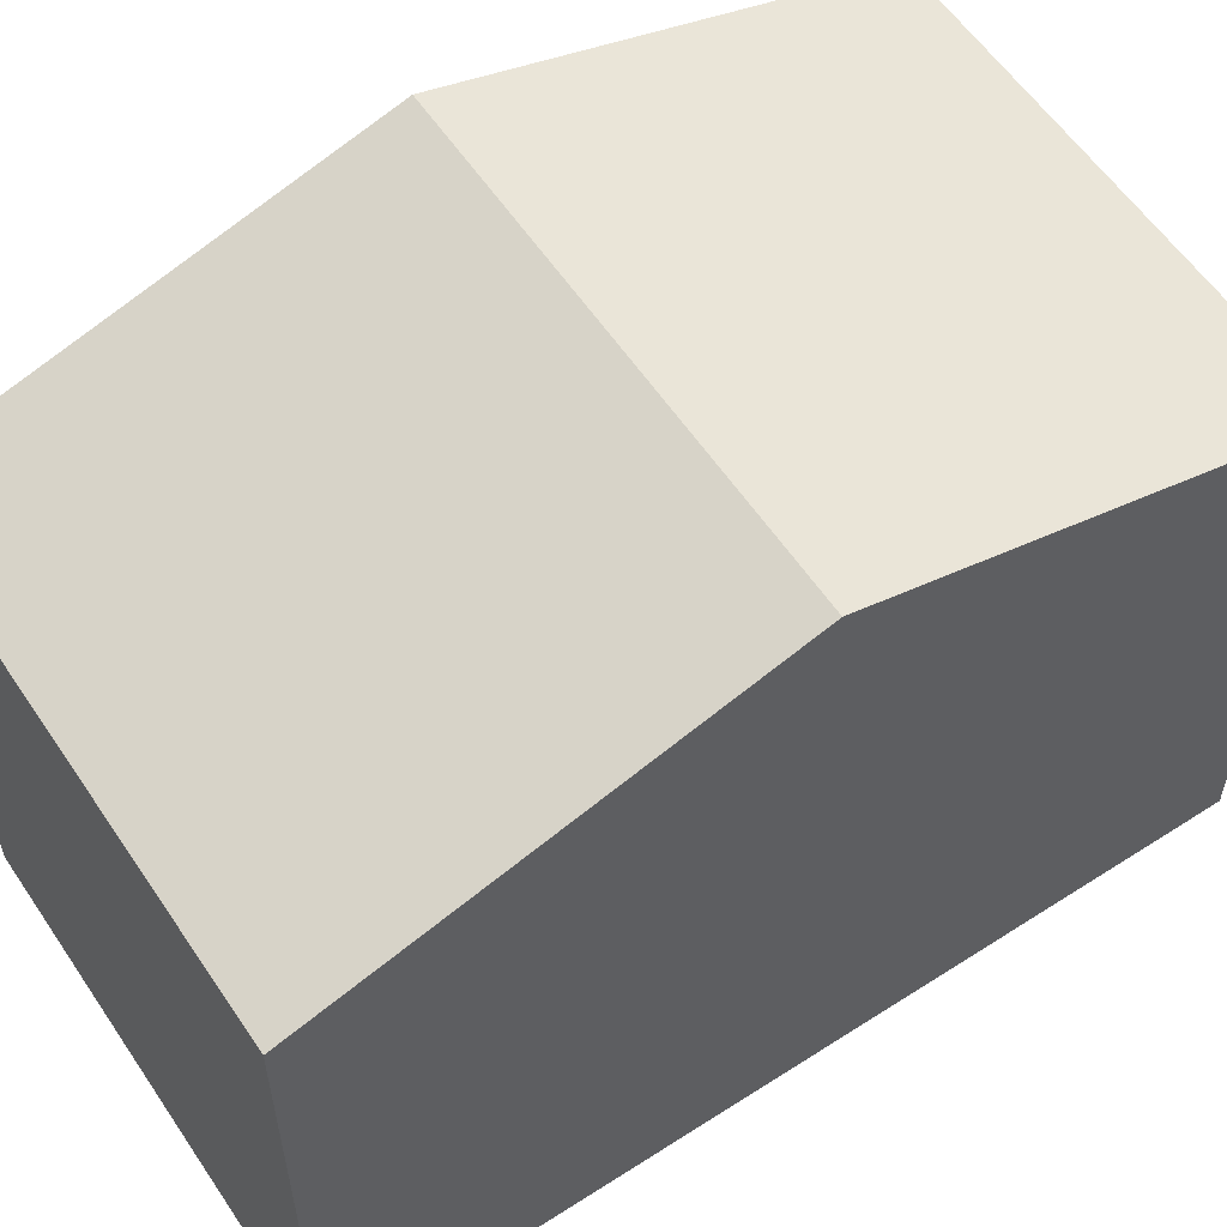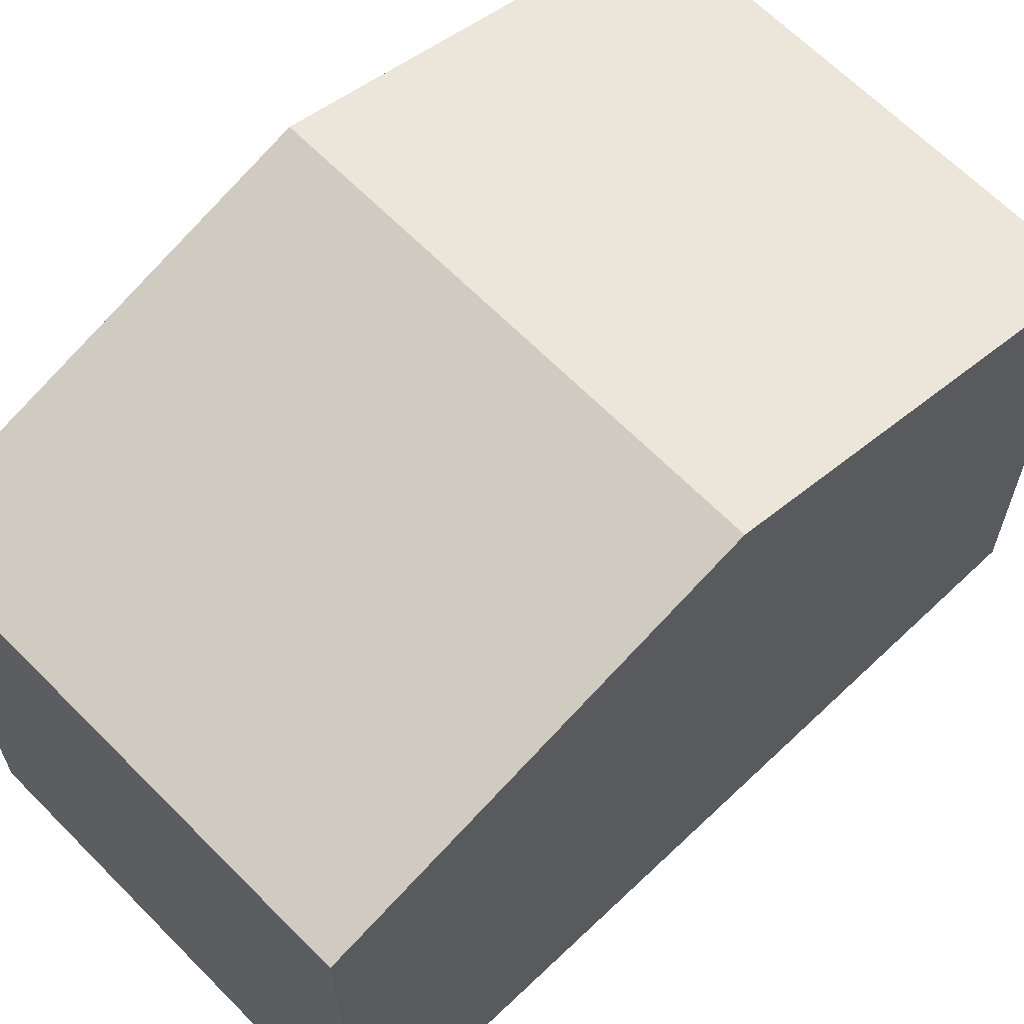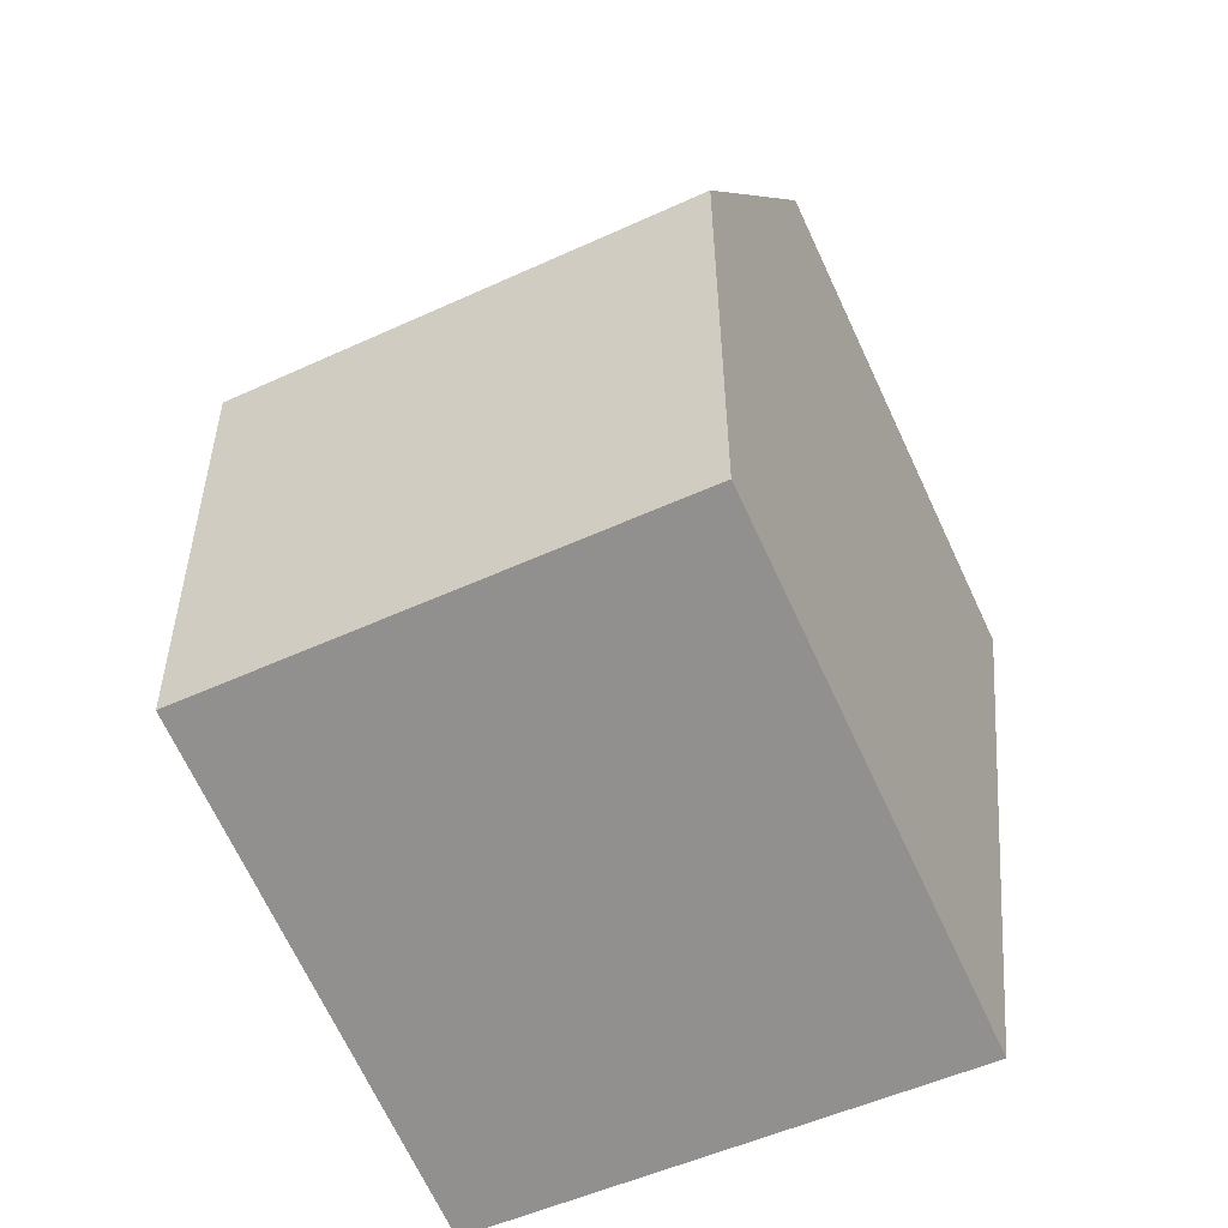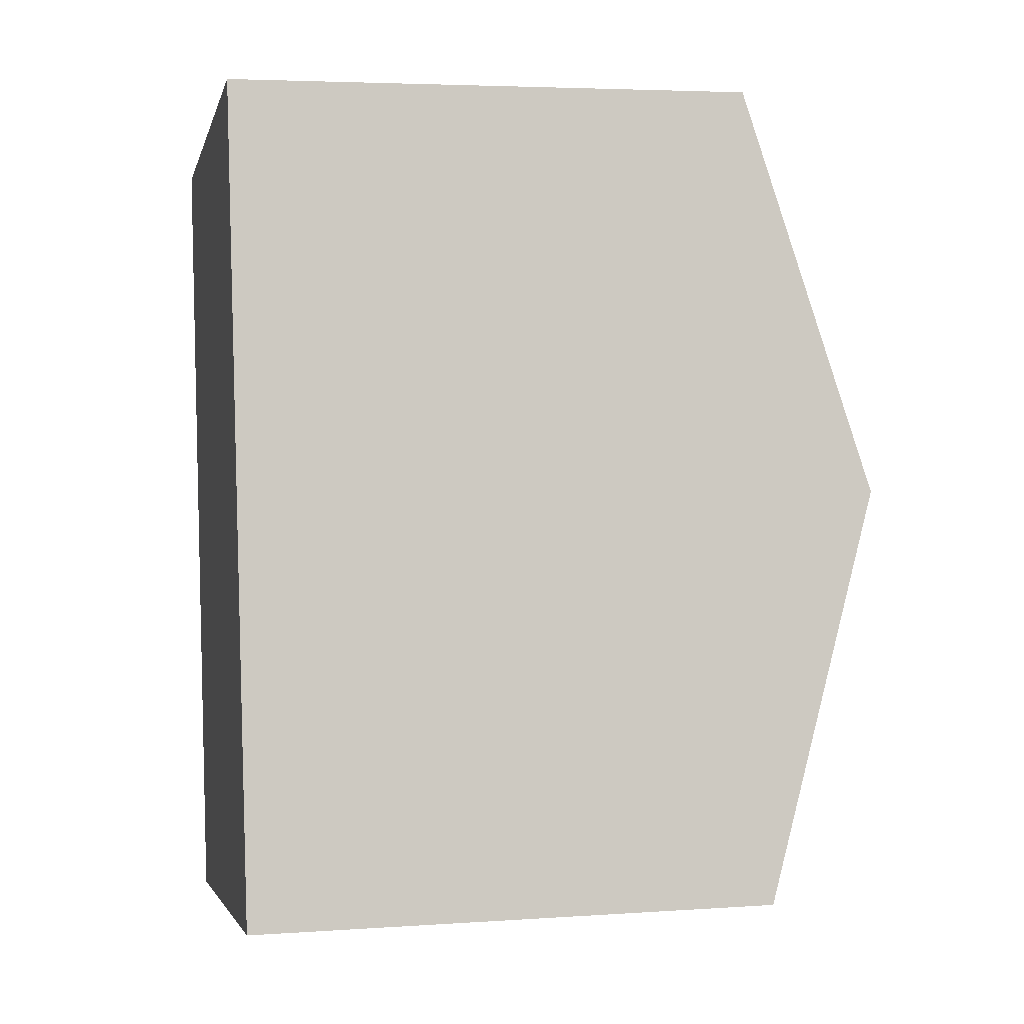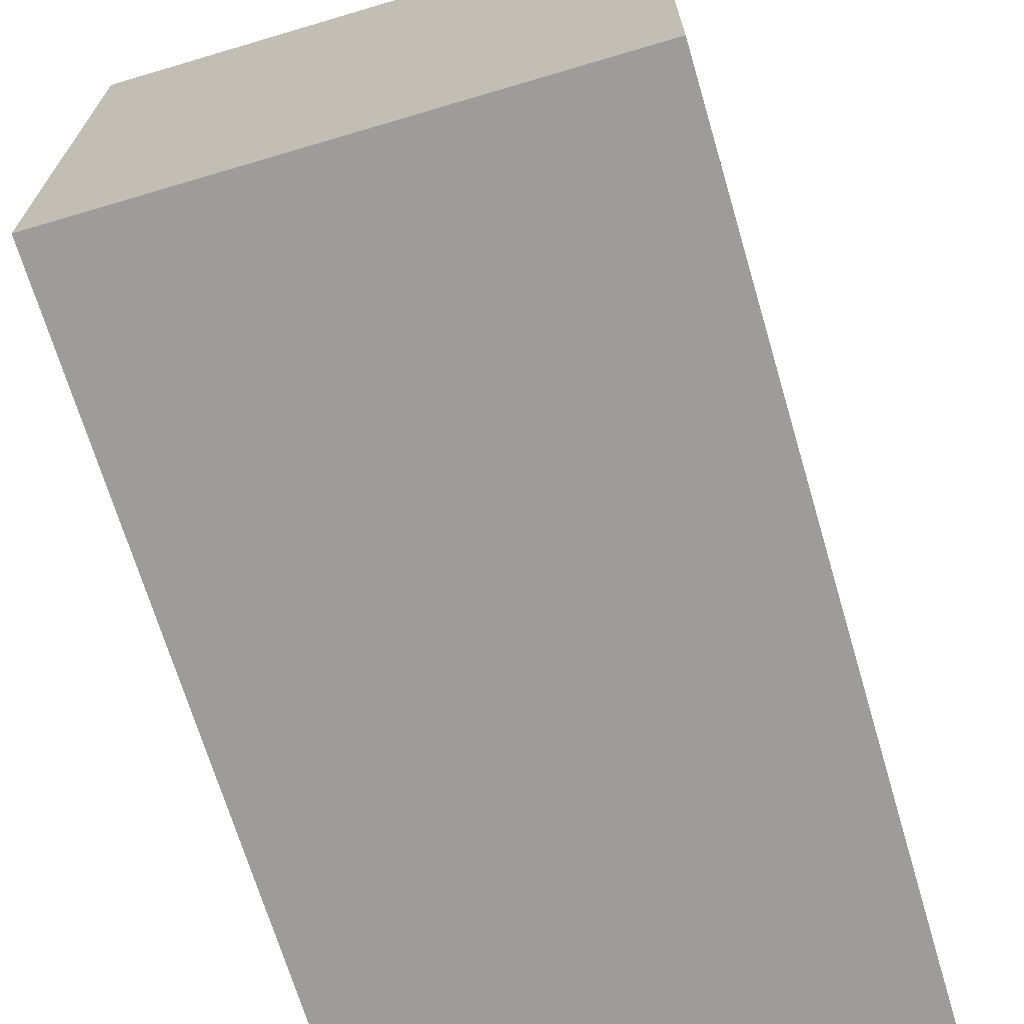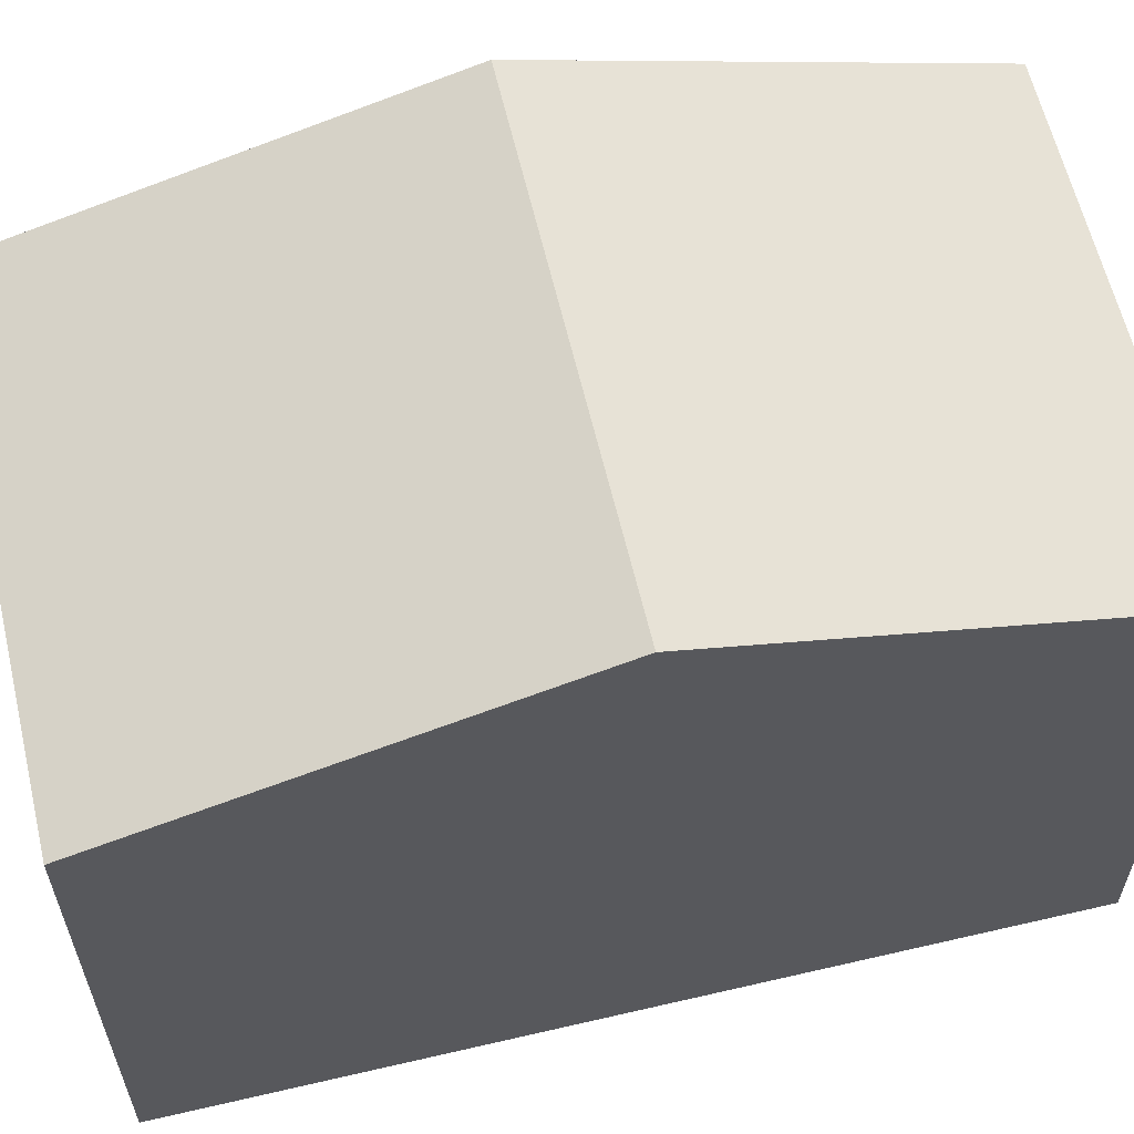
<metadata>
{"format":"obj","ext":"obj","renderer":"f3d","projection":"perspective","resolution":1024,"background":"white","views":[{"elev":58.1,"azim":-131.3,"up":"+Y"},{"elev":64.4,"azim":38.0,"up":"+Y"},{"elev":-70.2,"azim":-154.8,"up":"+Z"},{"elev":4.4,"azim":77.5,"up":"+Z"},{"elev":-70.1,"azim":-171.2,"up":"+Y"},{"elev":61.4,"azim":-110.9,"up":"+Y"}]}
</metadata>
<code>
v  0.417 4.947 -3.14
v  1.371 4.015 -6.195
v  0.832 4.015 -6.268
v  4.551 4.015 -5.763
v  4.1 4.947 -2.64
v  3.65 4.017 0.477
v  0 4.012 2.457e-16
v  0.832 3.838e-16 -6.268
v  0.417 1.923e-16 -3.14
v  0 0 0
v  3.65 -2.921e-17 0.477
v  4.1 1.617e-16 -2.64
v  4.551 3.529e-16 -5.763
v  1.371 3.793e-16 -6.195
g defaultobject
f 1 2 3
f 2 1 4
f 4 1 5
f 6 1 7
f 1 6 5
f 8 1 3
f 1 8 7
f 7 8 9
f 7 9 10
f 7 11 6
f 11 7 10
f 11 5 6
f 5 11 4
f 4 11 12
f 4 12 13
f 2 8 3
f 8 2 4
f 8 4 14
f 14 4 13
f 9 11 10
f 11 9 12
f 12 9 8
f 12 8 13
f 13 8 14

</code>
